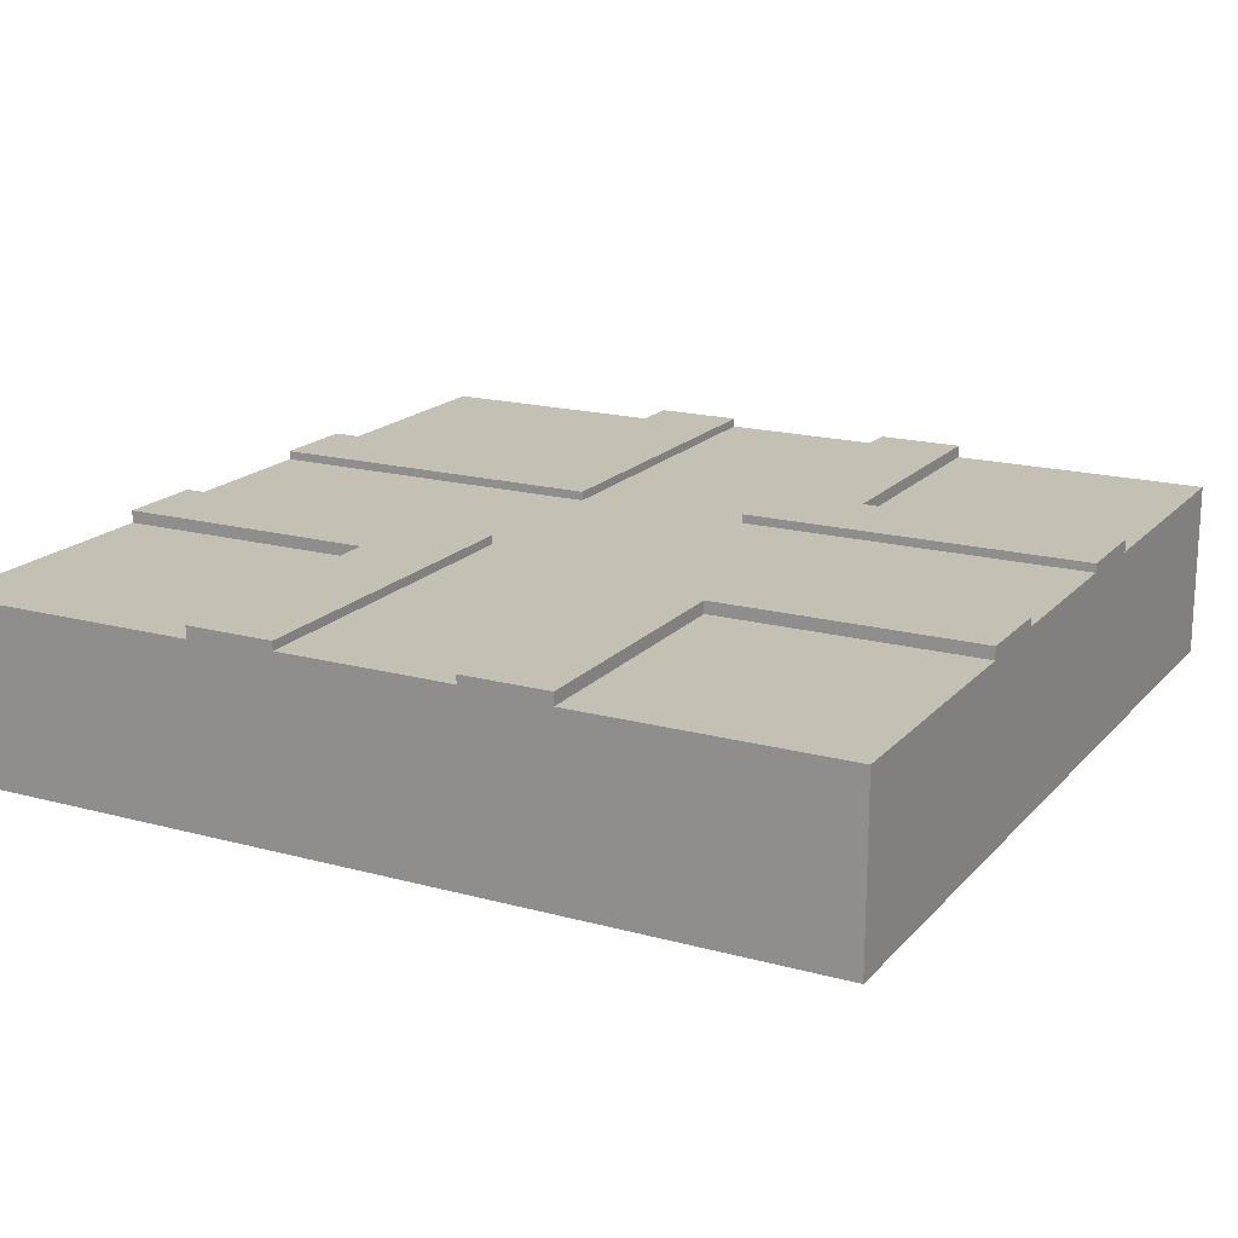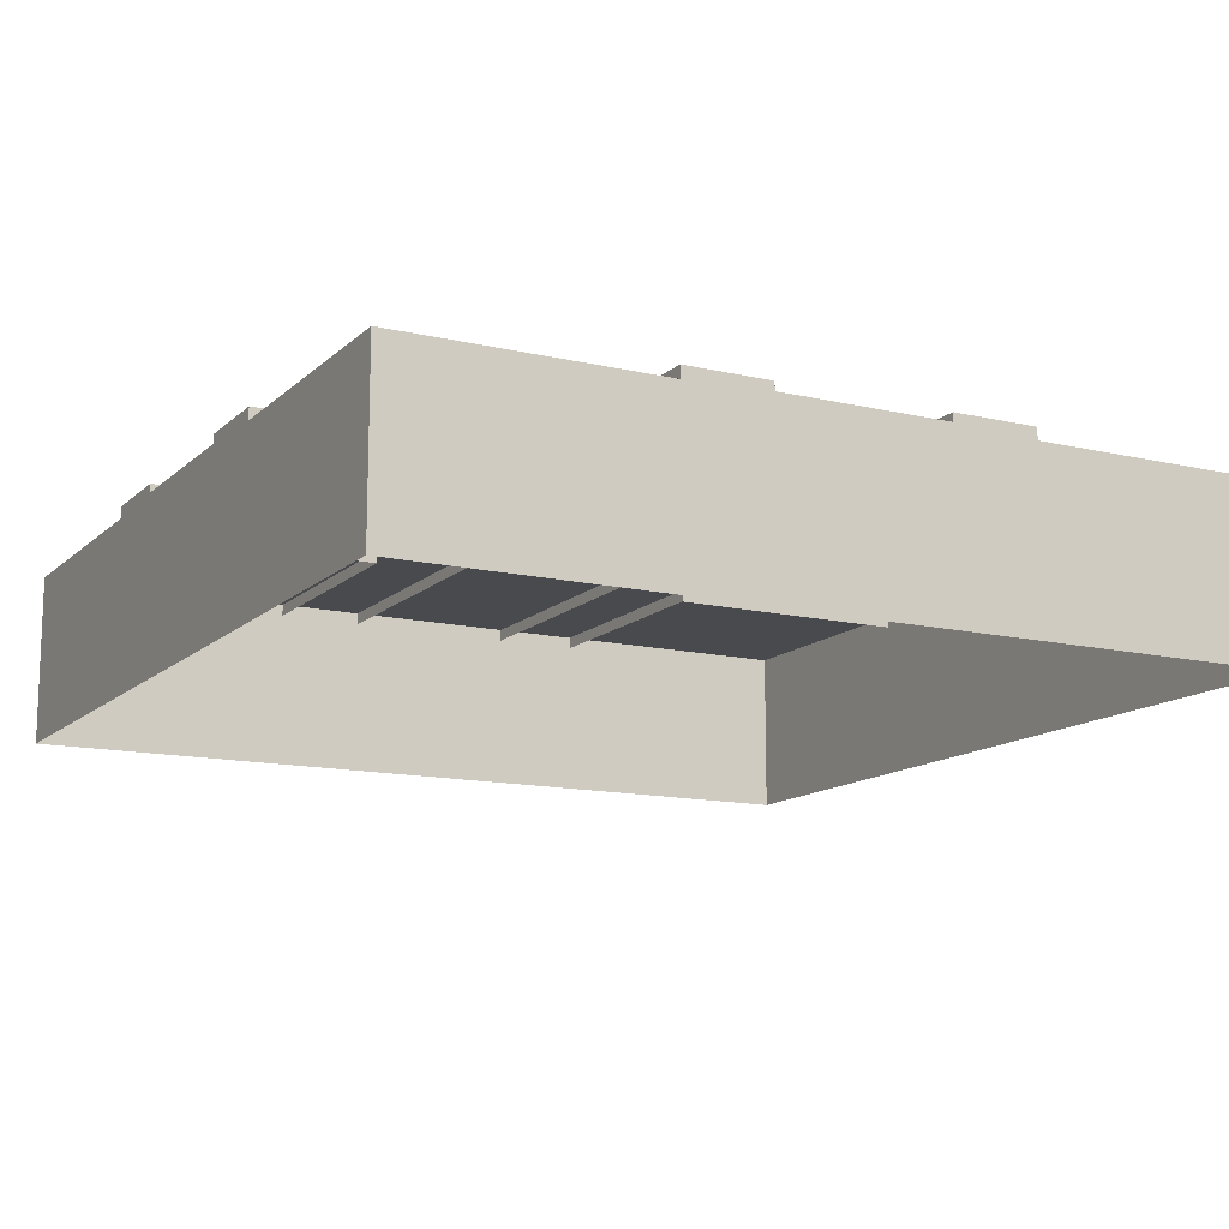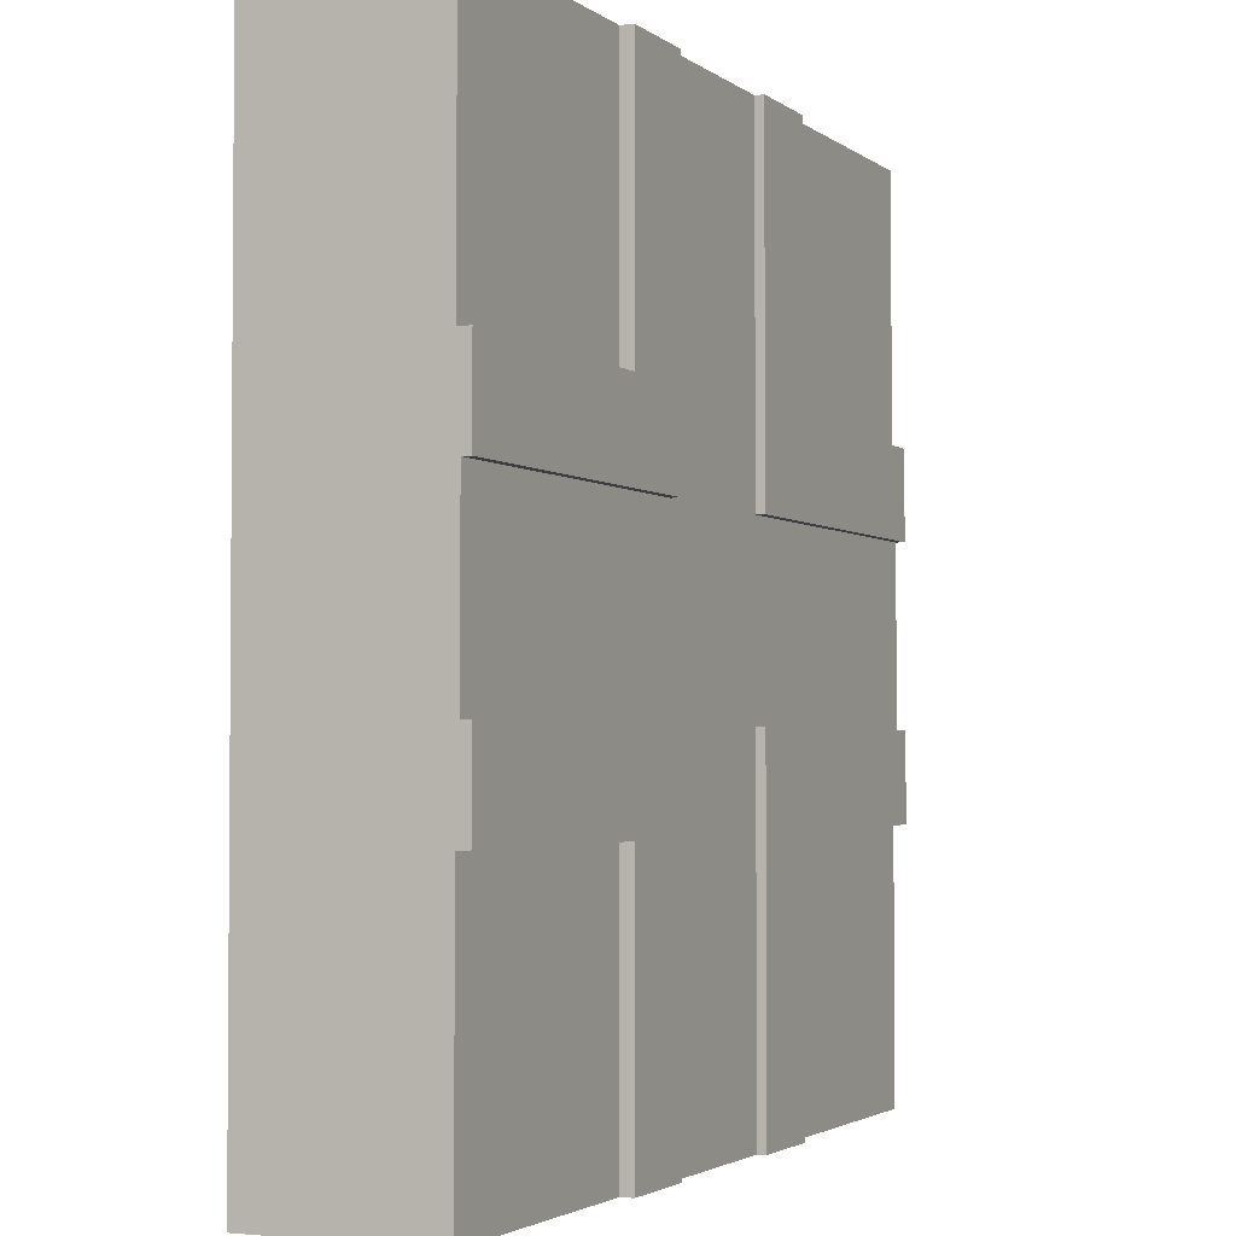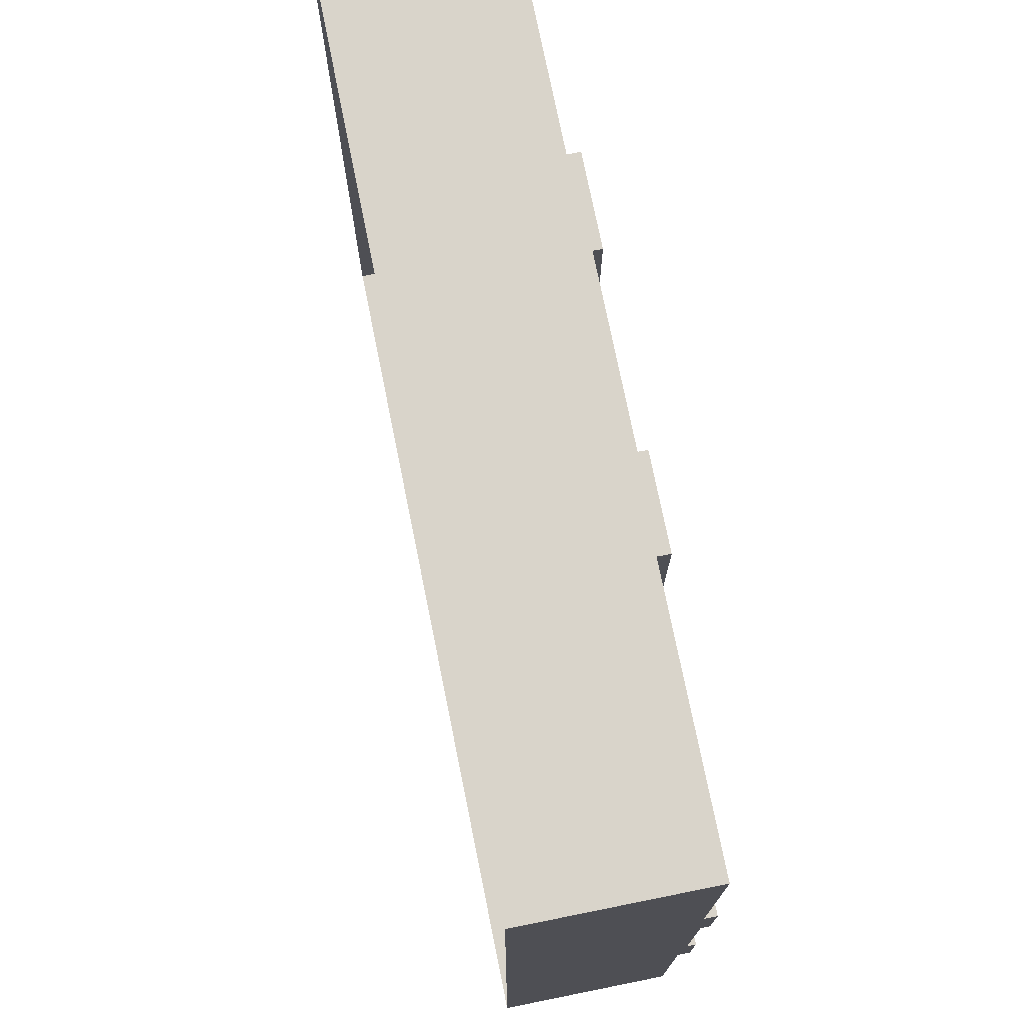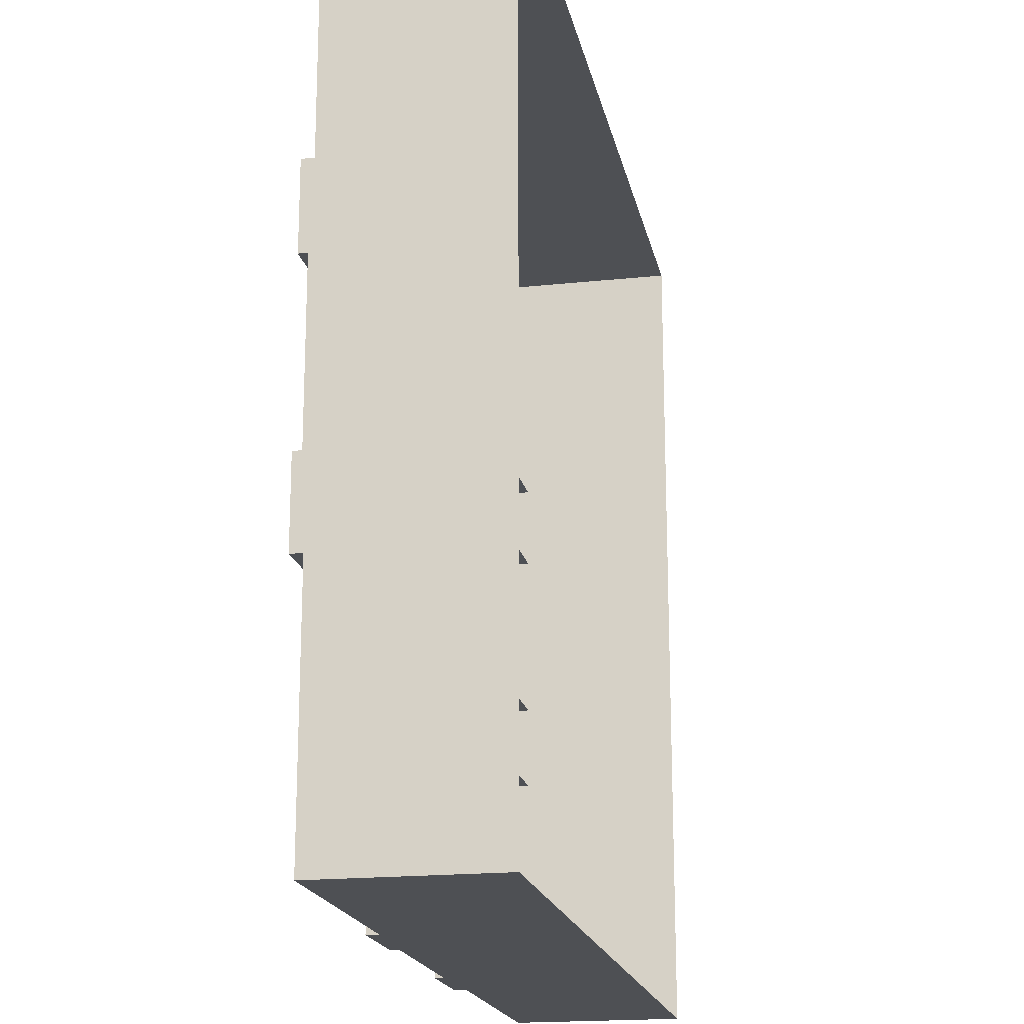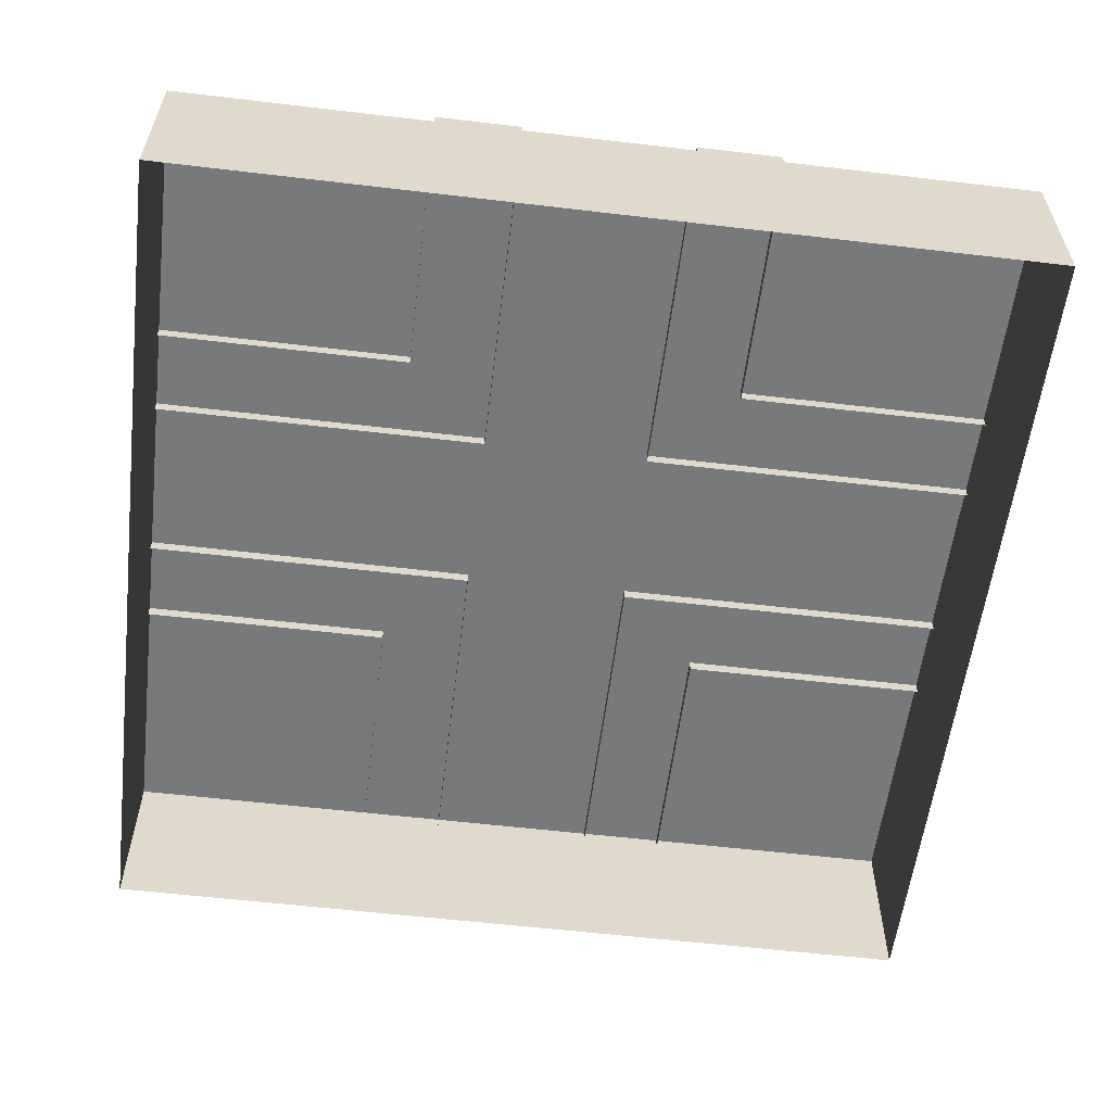
<metadata>
{"format":"obj","ext":"obj","renderer":"f3d","projection":"perspective","resolution":1024,"background":"white","views":[{"elev":18.0,"azim":-62.1,"up":"+Y"},{"elev":-13.1,"azim":-118.1,"up":"+Y"},{"elev":-2.7,"azim":114.6,"up":"+Z"},{"elev":74.8,"azim":78.6,"up":"+Z"},{"elev":-18.8,"azim":-78.6,"up":"+Z"},{"elev":-57.7,"azim":-7.0,"up":"+Y"}]}
</metadata>
<code>
g default
v 0.25 0.09801 0.05039
v 0.25 0.09801 -0.05039
v 0.25 0.102 0.05039
v 0.25 0.102 -0.05039
v -0.25 0.102 0.05039
v -0.25 0.102 -0.05039
v -0.25 0.09801 0.05039
v -0.25 0.09801 -0.05039
v -0.0538 0.102 0.05039
v -0.0538 0.102 -0.05039
v 0.05262 0.102 0.05039
v 0.05262 0.102 -0.05039
v 0.05262 0.09801 -0.25
v 0.05262 0.102 -0.25
v -0.0538 0.09801 -0.25
v -0.0538 0.102 -0.25
v -0.0538 0.09801 0.25
v -0.0538 0.102 0.25
v 0.05262 0.09801 0.25
v 0.05262 0.102 0.25
v 0.1 0.107 0.25
v 0.05 0.107 0.25
v 0.1 0.093 0.25
v 0.05 0.093 0.25
v 0.1 0.093 0.05
v 0.05 0.093 0.05
v 0.1 0.107 0.05
v 0.05 0.107 0.05
v 0.1 0.093 0.1
v 0.05 0.093 0.1
v 0.1 0.107 0.1
v 0.05 0.107 0.1
v 0.25 0.093 0.1
v 0.25 0.107 0.1
v 0.25 0.093 0.05
v 0.25 0.107 0.05
v -0.25 0.107 0.1
v -0.25 0.107 0.05
v -0.25 0.093 0.1
v -0.25 0.093 0.05
v -0.05 0.093 0.1
v -0.05 0.093 0.05
v -0.05 0.107 0.1
v -0.05 0.107 0.05
v -0.1 0.093 0.1
v -0.1 0.093 0.05
v -0.1 0.107 0.1
v -0.1 0.107 0.05
v -0.1 0.093 0.25
v -0.1 0.107 0.25
v -0.05 0.093 0.25
v -0.05 0.107 0.25
v -0.1 0.107 -0.25
v -0.05 0.107 -0.25
v -0.1 0.093 -0.25
v -0.05 0.093 -0.25
v -0.1 0.093 -0.05
v -0.05 0.093 -0.05
v -0.1 0.107 -0.05
v -0.05 0.107 -0.05
v -0.1 0.093 -0.1
v -0.05 0.093 -0.1
v -0.1 0.107 -0.1
v -0.05 0.107 -0.1
v -0.25 0.093 -0.1
v -0.25 0.107 -0.1
v -0.25 0.093 -0.05
v -0.25 0.107 -0.05
v 0.25 0.107 -0.1
v 0.25 0.107 -0.05
v 0.25 0.093 -0.1
v 0.25 0.093 -0.05
v 0.05 0.093 -0.1
v 0.05 0.093 -0.05
v 0.05 0.107 -0.1
v 0.05 0.107 -0.05
v 0.1 0.093 -0.1
v 0.1 0.093 -0.05
v 0.1 0.107 -0.1
v 0.1 0.107 -0.05
v 0.1 0.093 -0.25
v 0.1 0.107 -0.25
v 0.05 0.093 -0.25
v 0.05 0.107 -0.25
v -0.25 0 0.25
v 0.25 0 0.25
v -0.25 0.1 0.25
v 0.25 0.1 0.25
v -0.25 0.1 -0.25
v 0.25 0.1 -0.25
v -0.25 0 -0.25
v 0.25 0 -0.25
g polySurface10
f 1 2 4 3
f 3 4 12 11
f 5 6 8 7
f 9 10 6 5
f 18 17 19 20
f 11 12 10 9
f 14 13 15 16
f 10 12 14 16
f 11 9 18 20
f 21 22 24 23
f 23 29 31 21
f 27 28 32 31
f 28 26 30 32
f 27 25 26 28
f 34 33 35 36
f 31 32 22 21
f 32 30 24 22
f 31 29 33 34
f 25 27 36 35
f 27 31 34 36
f 37 38 40 39
f 39 45 47 37
f 43 44 48 47
f 44 42 46 48
f 43 41 42 44
f 50 49 51 52
f 47 48 38 37
f 48 46 40 38
f 47 45 49 50
f 41 43 52 51
f 43 47 50 52
f 53 54 56 55
f 55 61 63 53
f 59 60 64 63
f 60 58 62 64
f 59 57 58 60
f 66 65 67 68
f 63 64 54 53
f 64 62 56 54
f 63 61 65 66
f 57 59 68 67
f 59 63 66 68
f 69 70 72 71
f 71 77 79 69
f 75 76 80 79
f 76 74 78 80
f 75 73 74 76
f 82 81 83 84
f 79 80 70 69
f 80 78 72 70
f 79 77 81 82
f 73 75 84 83
f 75 79 82 84
f 85 86 88 87
f 87 88 90 89
f 89 90 92 91
f 86 92 90 88
f 91 85 87 89

</code>
